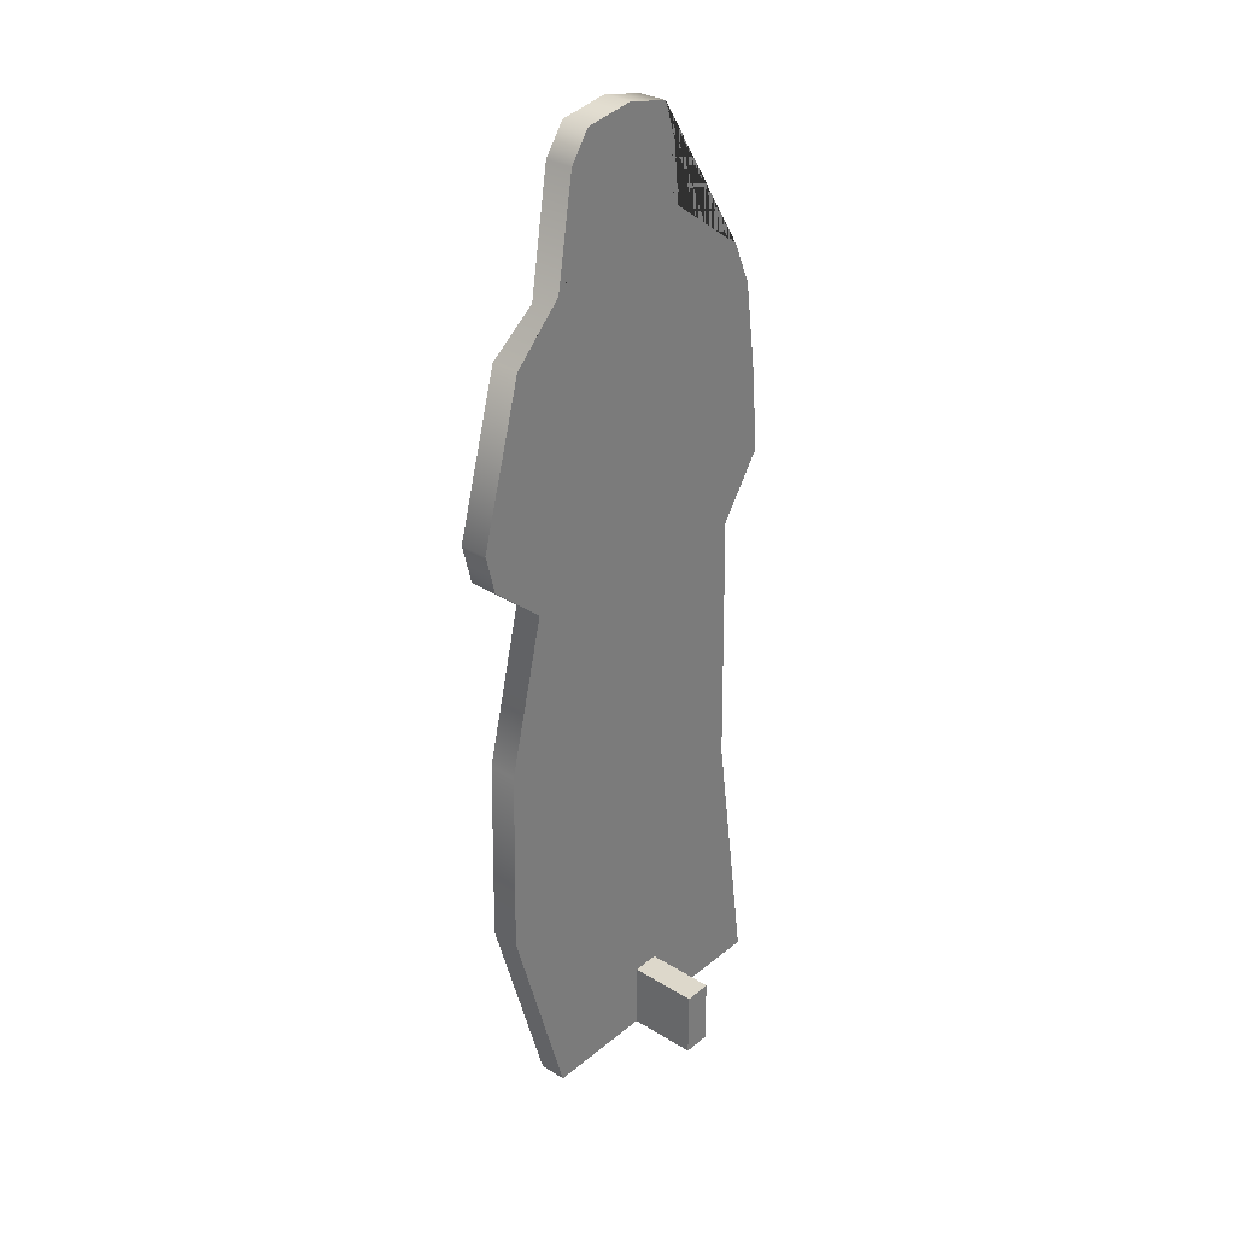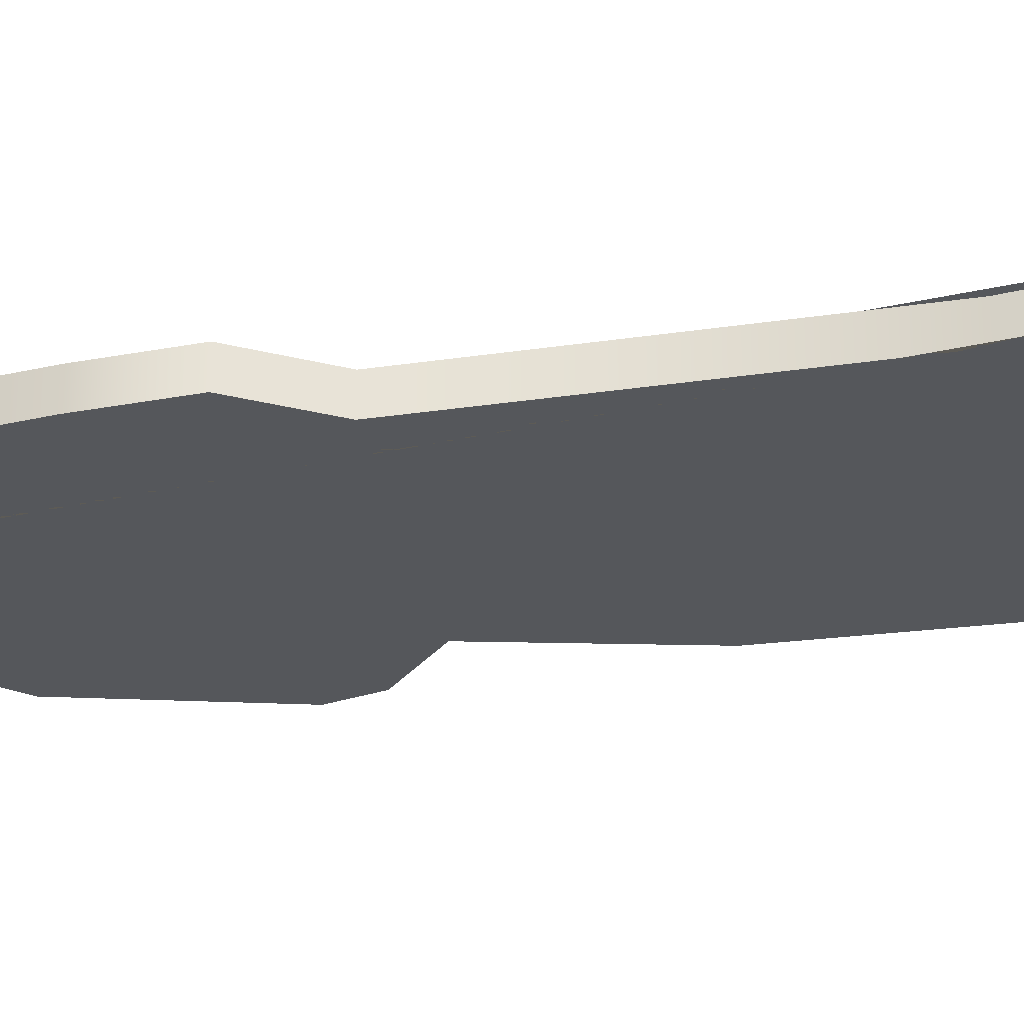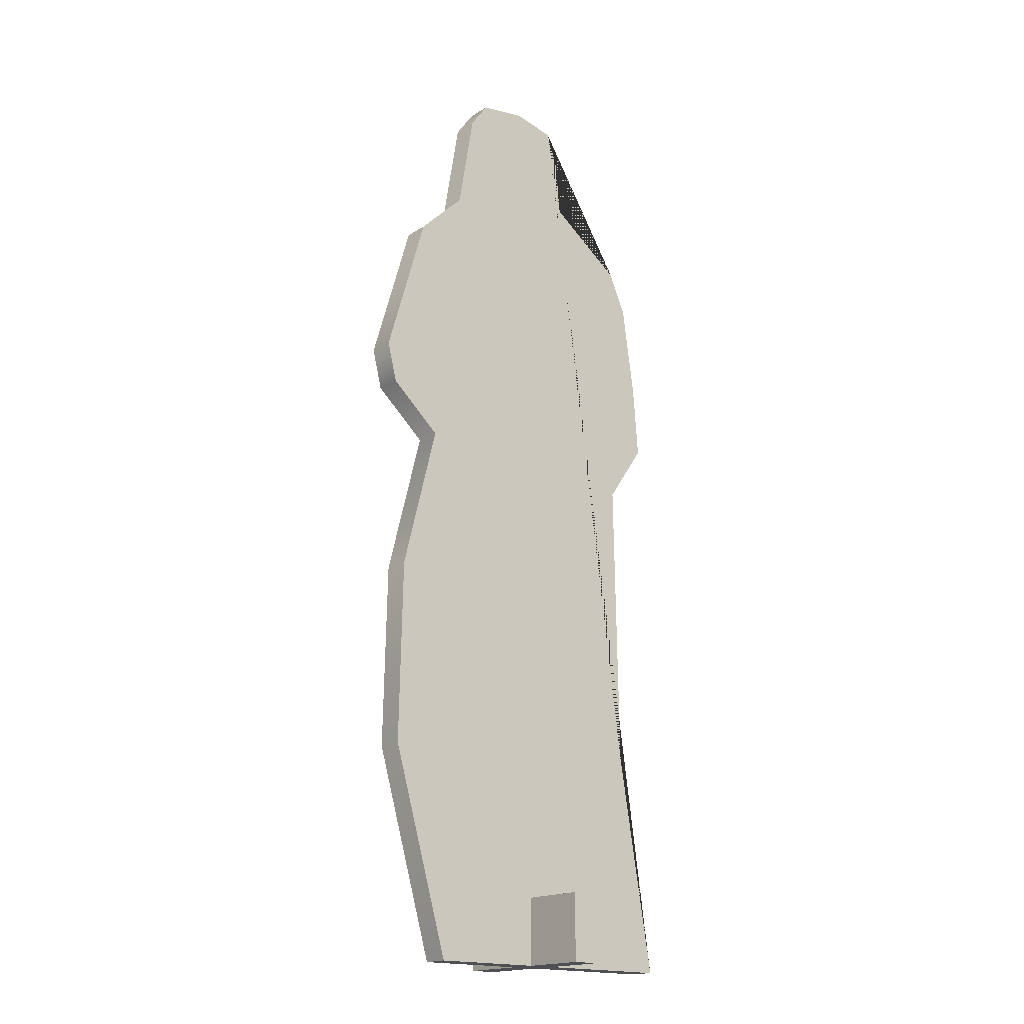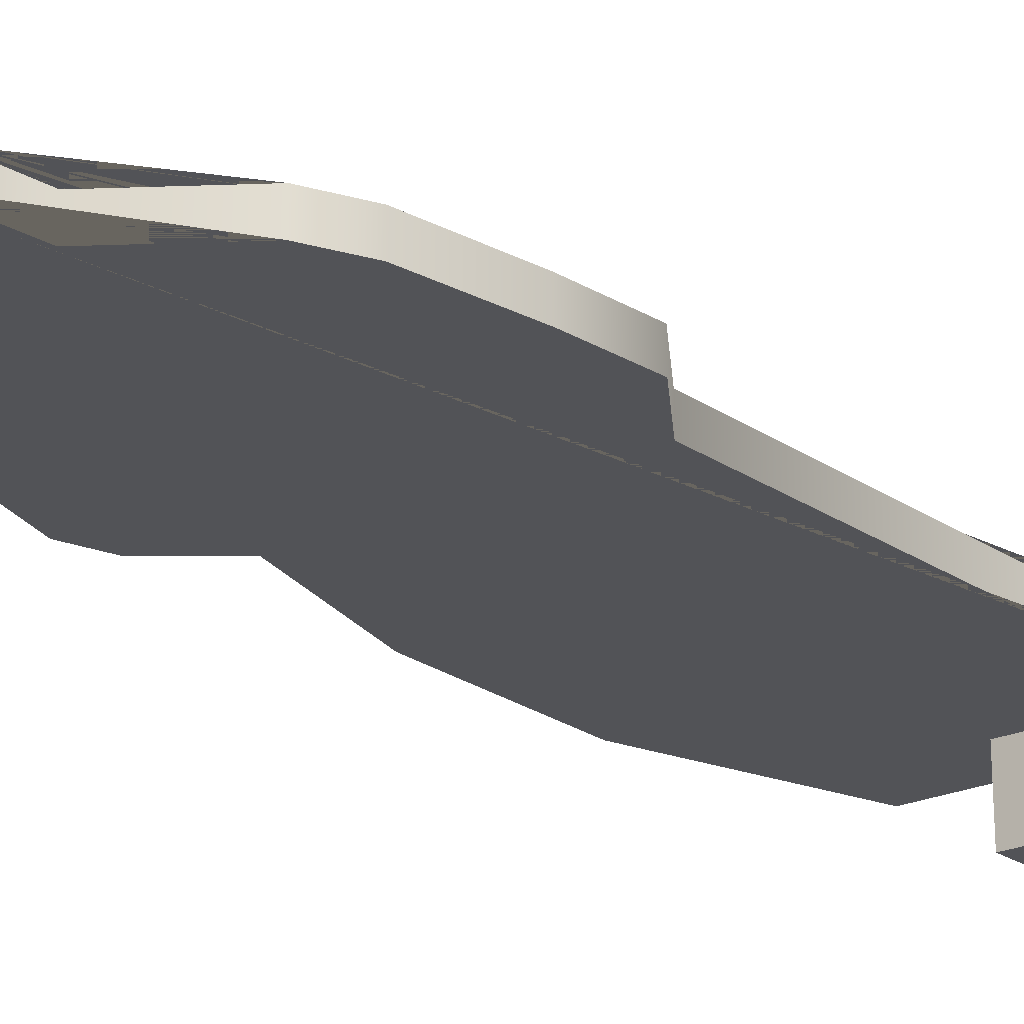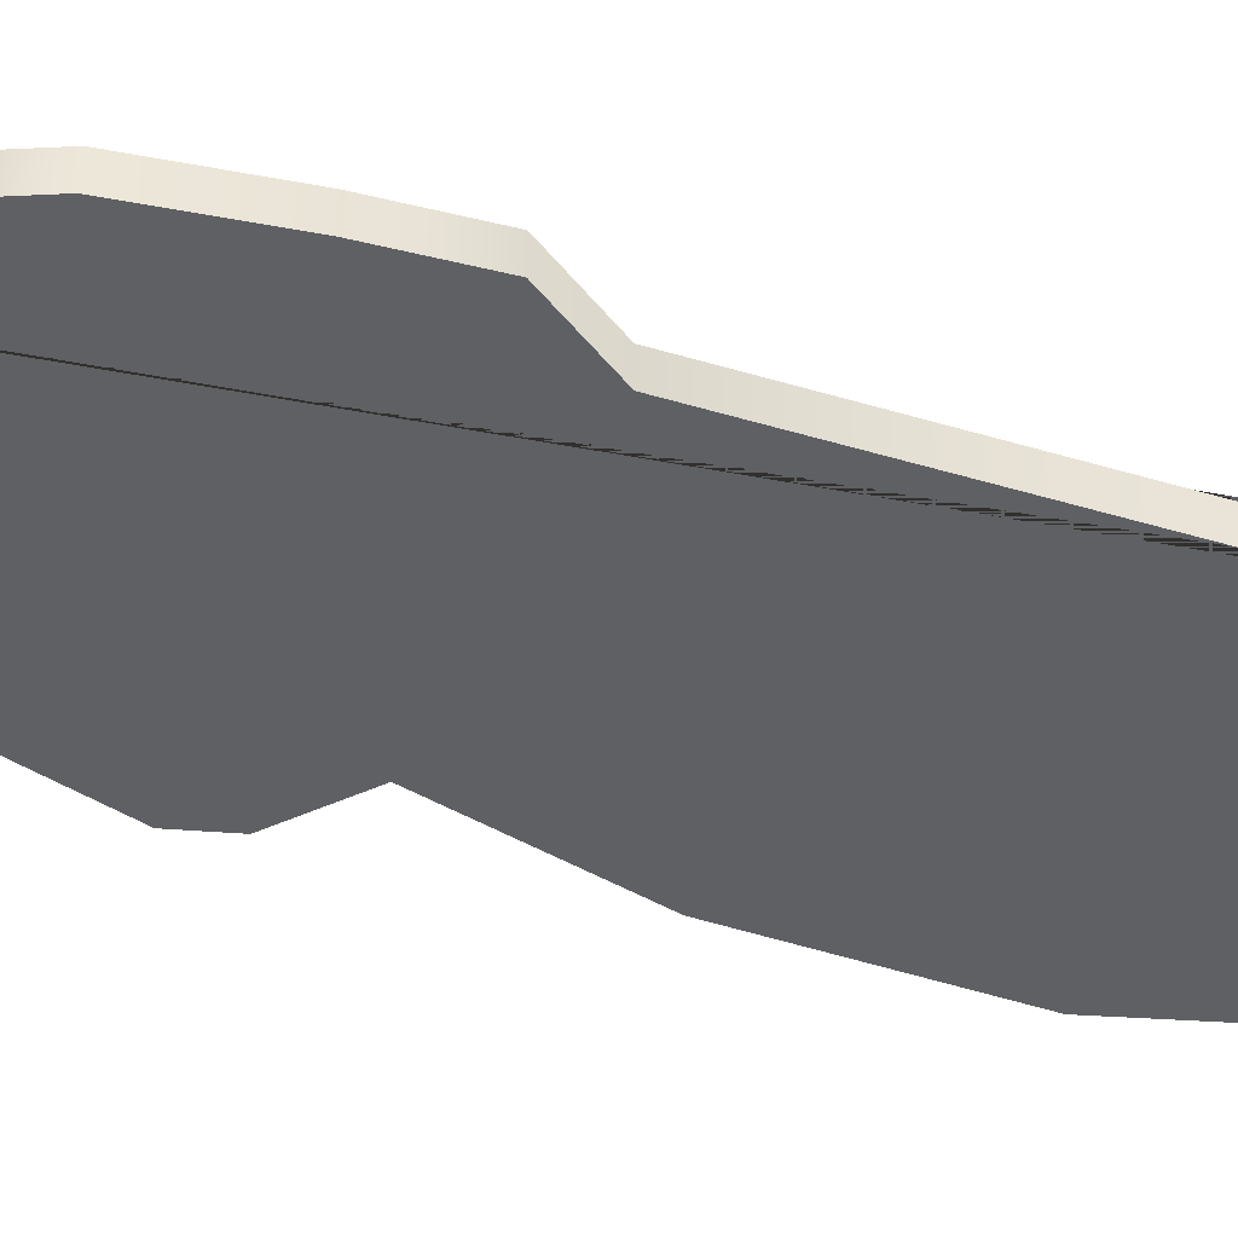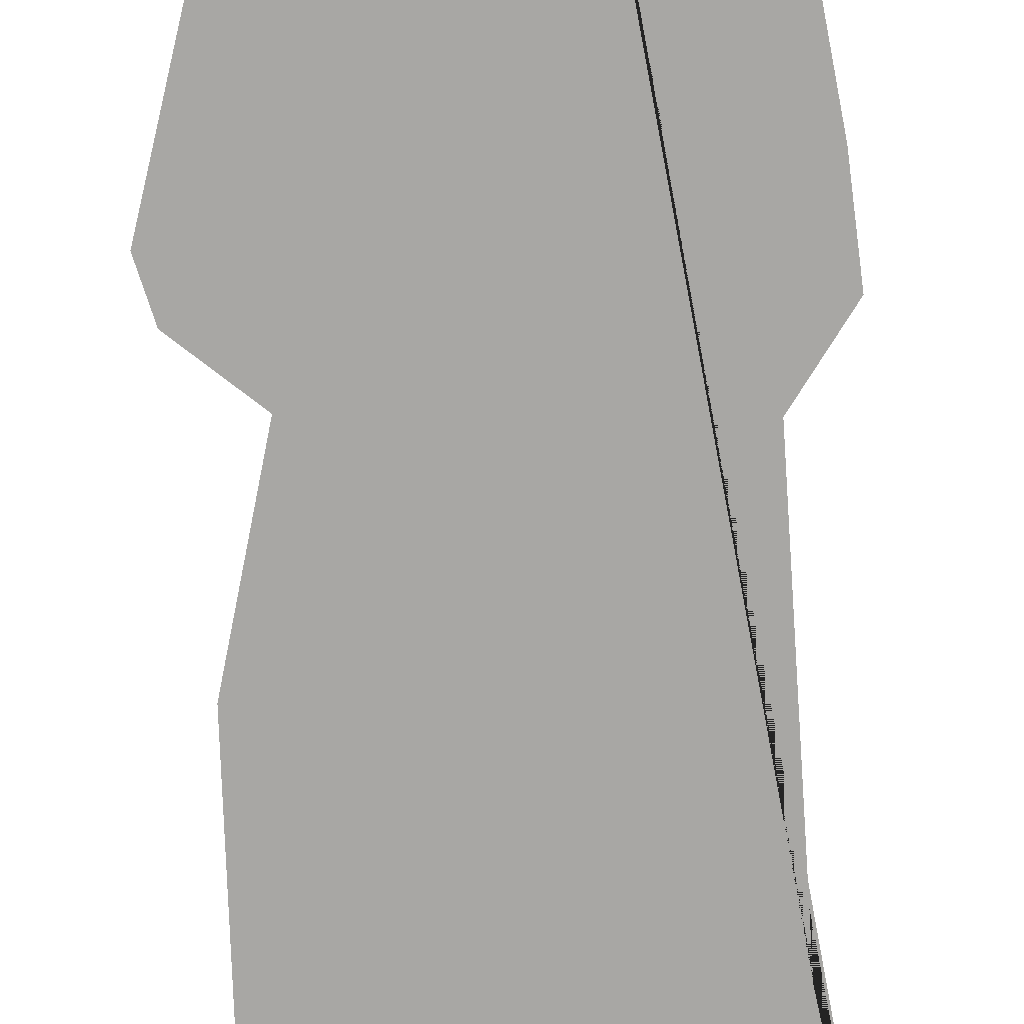
<metadata>
{"format":"obj","ext":"obj","renderer":"f3d","projection":"perspective","resolution":1024,"background":"white","views":[{"elev":31.4,"azim":131.1,"up":"+Y"},{"elev":-26.7,"azim":-77.5,"up":"+Z"},{"elev":-17.9,"azim":140.4,"up":"+Y"},{"elev":-22.3,"azim":-140.5,"up":"+Z"},{"elev":-43.5,"azim":-110.7,"up":"+Z"},{"elev":-74.6,"azim":-177.0,"up":"+Z"}]}
</metadata>
<code>
o cutout
v -0.04351 1.694 0.025
v -0.02116 1.761 0.025
v 0.1879 1.714 0.025
v 0.1517 1.766 0.025
v 0.05937 1.78 0.025
v 0.3717 1.086 0.025
v 0.3911 1.16 0.02416
v 0.3109 1.435 0.025
v 0.2231 1.501 0.02542
v 0.2392 5.396e-07 0.025
v 0.3504 0.3827 0.025
v 0.3435 0.7259 0.025
v 0.2736 1.001 0.02584
v -0.2706 1.084 0.025
v -0.1939 0.9736 0.025
v -0.2034 0.4153 0.025
v -0.2725 5.396e-07 0.025
v -0.05321 1.588 0.025
v -0.2003 1.481 0.025
v -0.2348 1.404 0.025
v -0.2601 1.223 0.025
v -0.0435 1.694 -0.025
v -0.02116 1.761 -0.025
v 0.05937 1.78 -0.025
v 0.1517 1.766 -0.025
v 0.1879 1.714 -0.025
v 0.2231 1.501 -0.02458
v 0.3109 1.435 -0.025
v 0.3911 1.16 -0.02584
v 0.3717 1.086 -0.025
v 0.2736 1.001 -0.02416
v 0.3435 0.7259 -0.025
v 0.3504 0.3827 -0.025
v 0.2392 -1.079e-07 -0.025
v -0.2725 -1.079e-07 -0.025
v -0.2034 0.4153 -0.025
v -0.1939 0.9736 -0.025
v -0.2706 1.084 -0.025
v -0.2601 1.223 -0.025
v -0.2348 1.404 -0.025
v -0.2003 1.481 -0.025
v -0.05321 1.588 -0.025
v -0.01667 -1.079e-07 0.025
v -0.01667 -1.079e-07 0.15
v -0.01667 0.125 0.025
v -0.01667 0.125 0.15
v 0.03333 -1.079e-07 0.025
v 0.03333 -1.079e-07 0.15
v 0.03333 0.125 0.025
v 0.03333 0.125 0.15
v -0.01667 -1.079e-07 -0.025
v -0.01667 -1.079e-07 -0.15
v -0.01667 0.125 -0.025
v -0.01667 0.125 -0.15
v 0.03333 -1.079e-07 -0.025
v 0.03333 -1.079e-07 -0.15
v 0.03333 0.125 -0.025
v 0.03333 0.125 -0.15
g cutout_cutout
f 1 18 19 20 21 14 15 16 17 10 11 12 13 6 7 8 9 3 4 5 2
f 23 24 25 26 27 28 29 30 31 32 33 34 35 36 37 38 39 40 41 42 22
f 44 48 50 46
f 52 56 55 51
f 53 57 58 54
f 17 35 34 10
f 44 46 45 43
f 47 49 50 48
f 51 53 54 52
f 56 58 57 55
f 1 22 42 18
f 2 23 22 1
f 3 26 25 4
f 4 25 24 5
f 5 24 23 2
f 6 30 29 7
f 7 29 28 8
f 8 28 27 9
f 9 27 26 3
f 10 34 33 11
f 11 33 32 12
f 12 32 31 13
f 13 31 30 6
f 14 38 37 15
f 15 37 36 16
f 16 36 35 17
f 18 42 41 19
f 19 41 40 20
f 20 40 39 21
f 21 39 38 14
f 43 47 48 44
f 46 50 49 45
f 54 58 56 52

</code>
